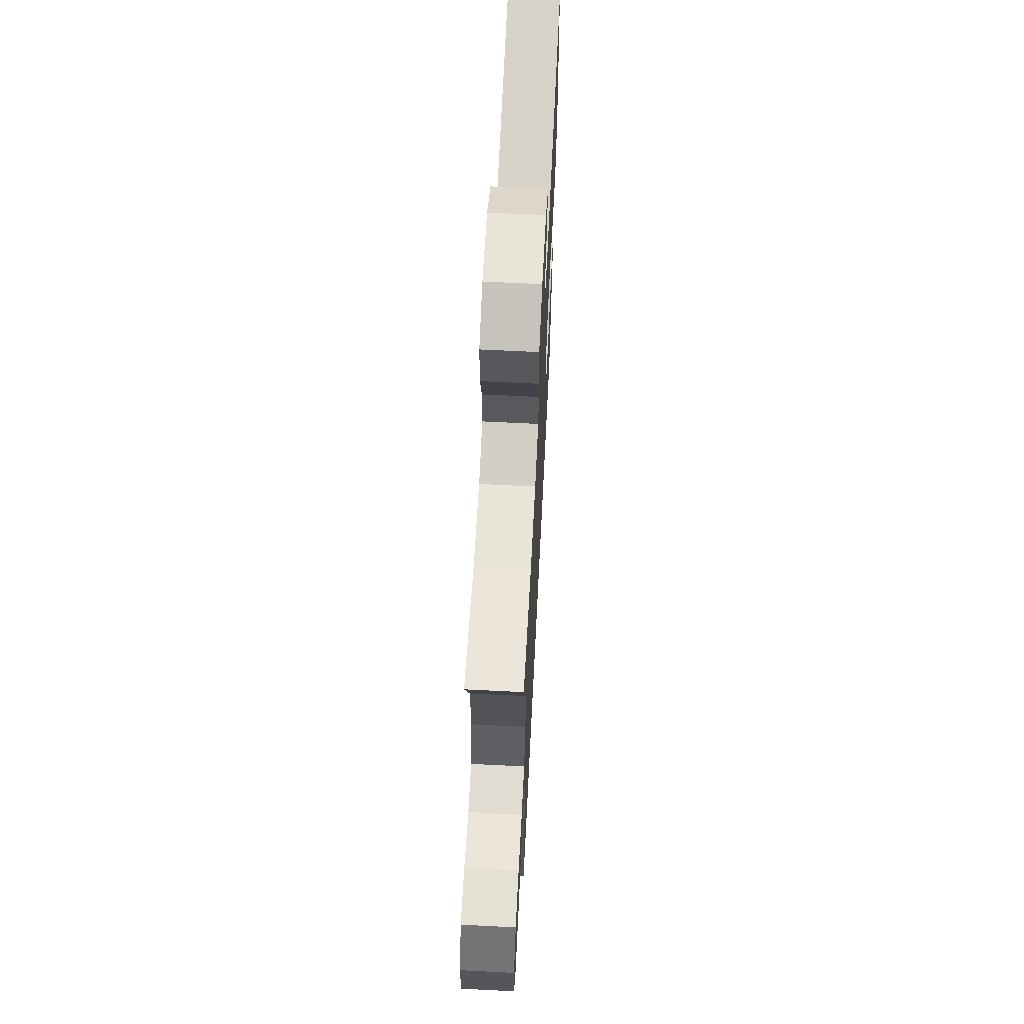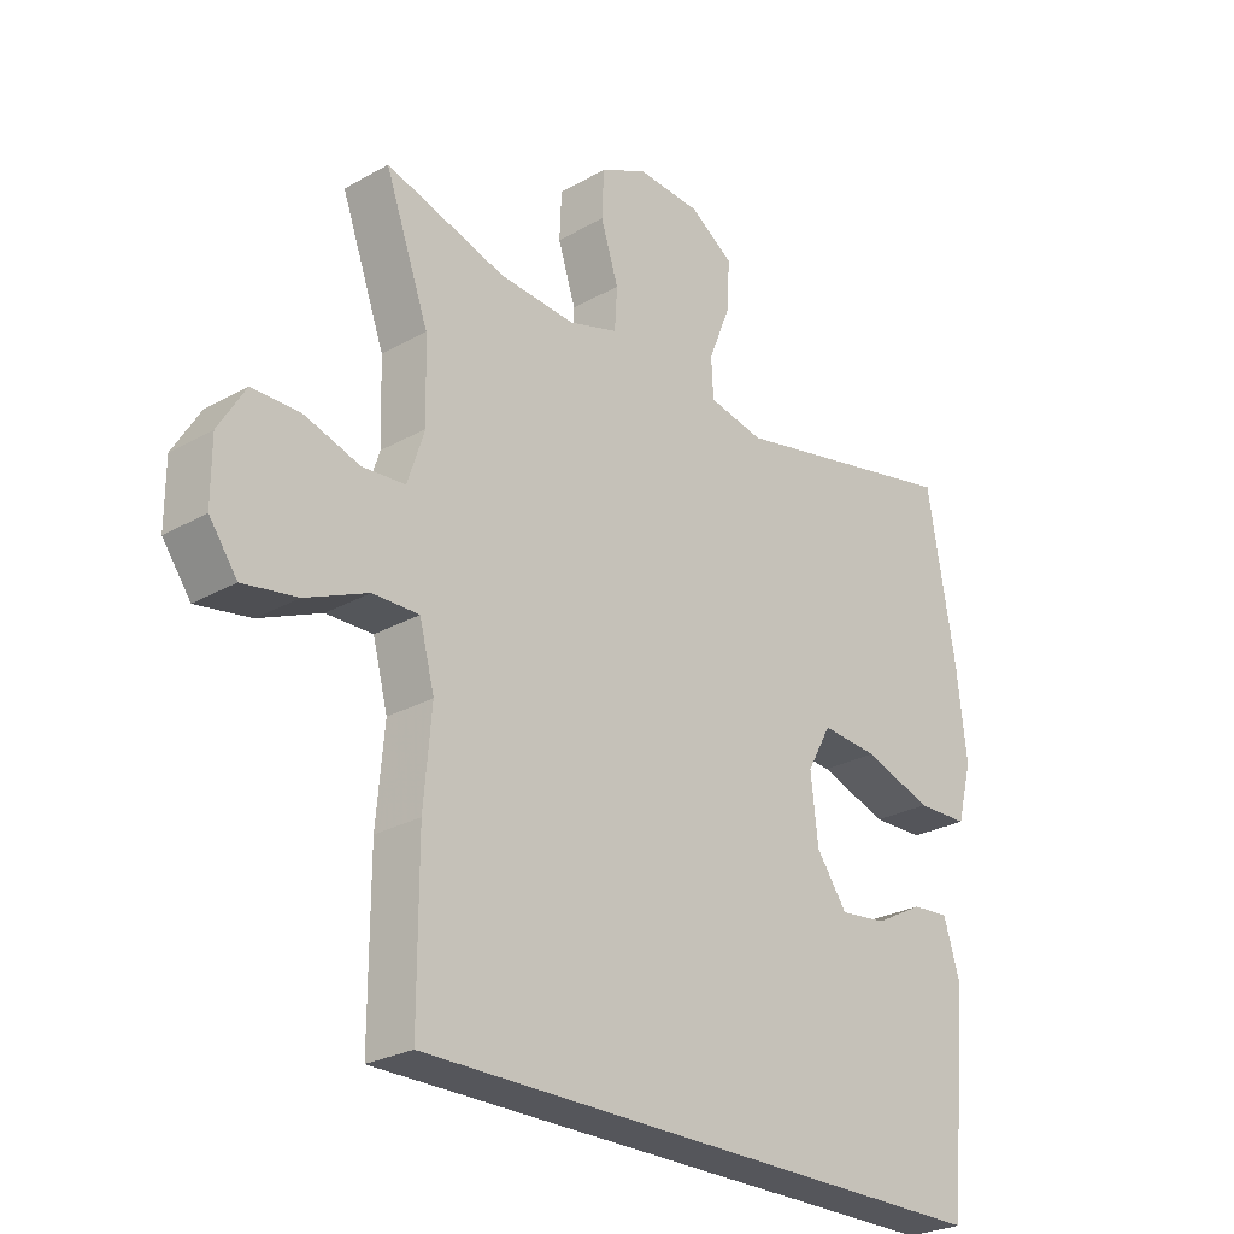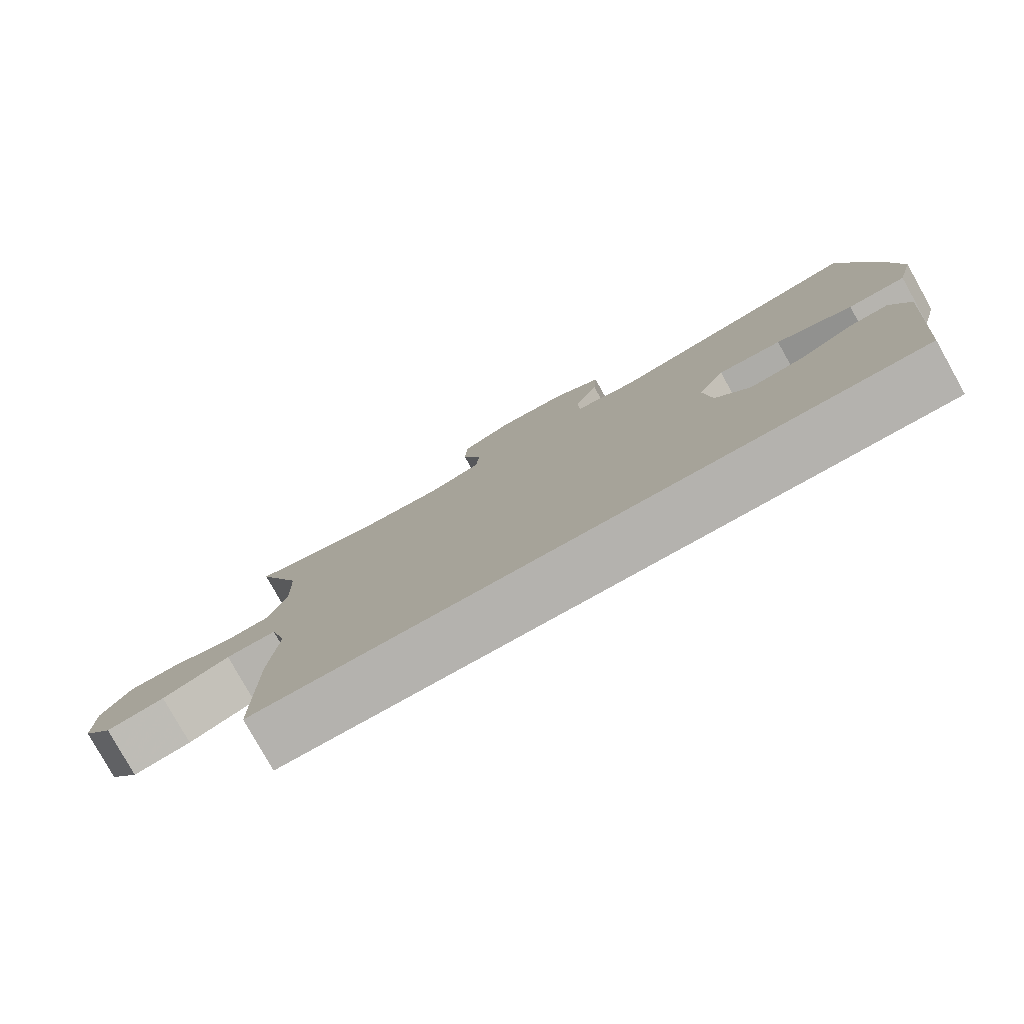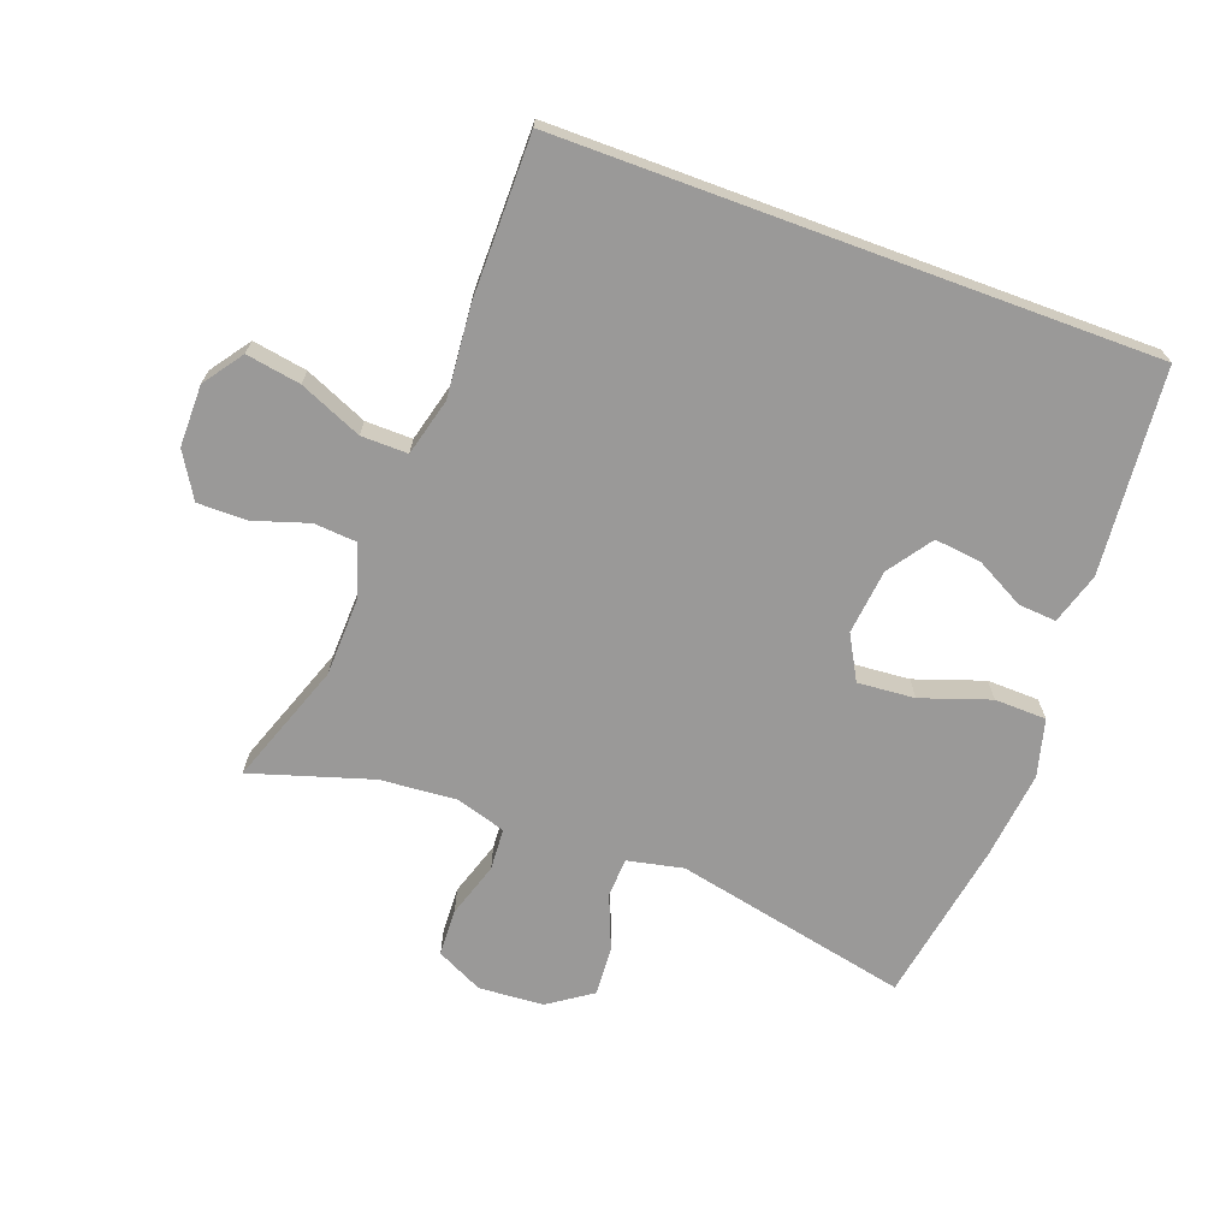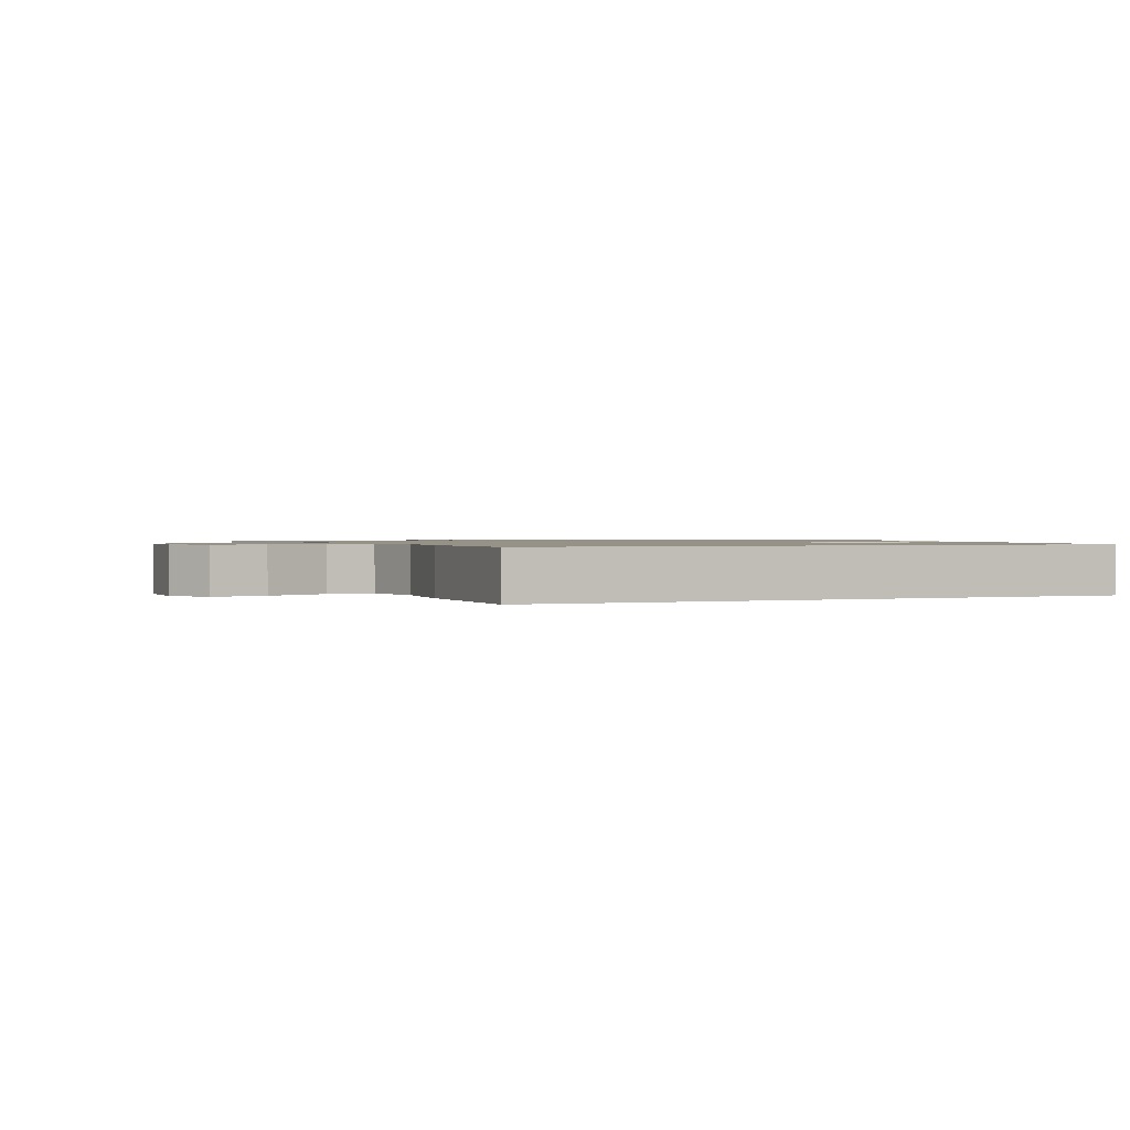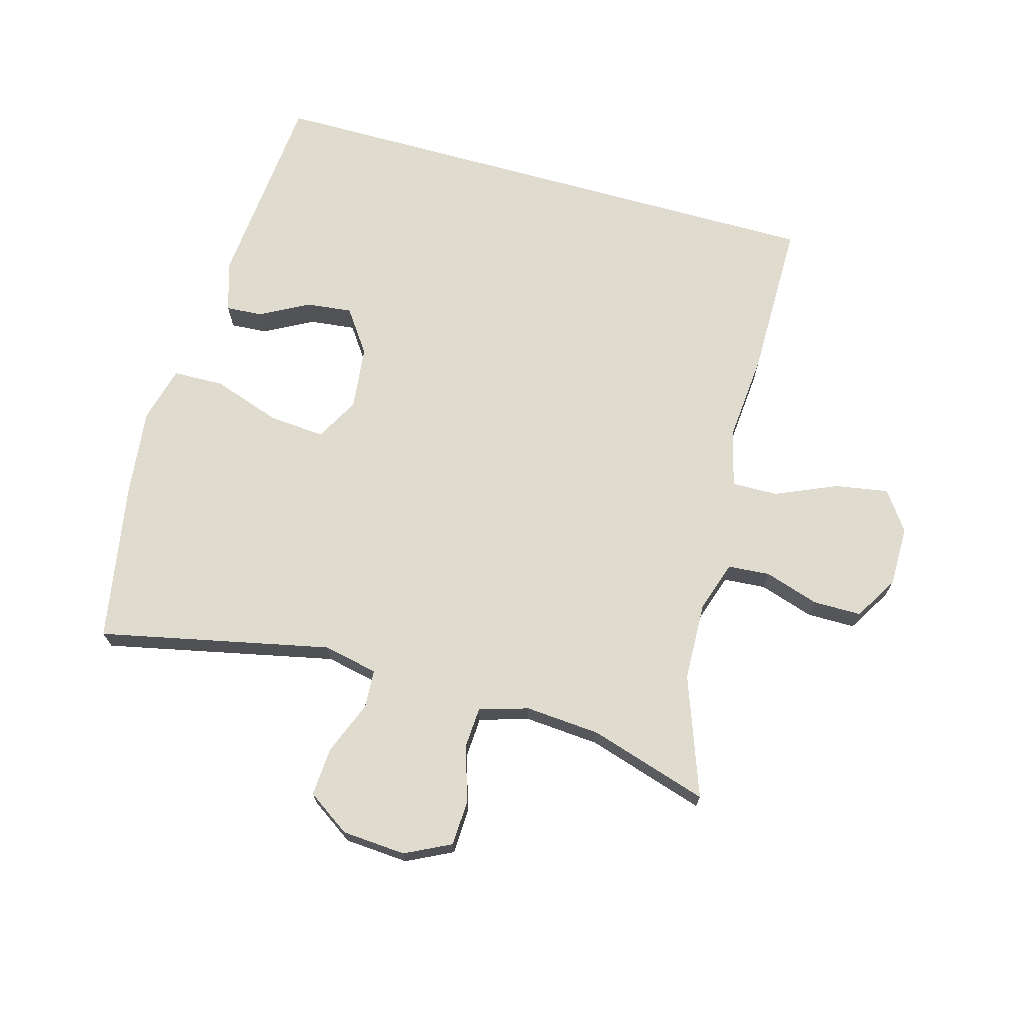
<metadata>
{"format":"obj","ext":"obj","renderer":"f3d","projection":"perspective","resolution":1024,"background":"white","views":[{"elev":64.6,"azim":92.9,"up":"+Z"},{"elev":-26.2,"azim":131.9,"up":"+Z"},{"elev":-79.7,"azim":-150.8,"up":"+Z"},{"elev":-69.1,"azim":159.8,"up":"+Y"},{"elev":1.1,"azim":157.4,"up":"+Y"},{"elev":70.3,"azim":15.6,"up":"+Y"}]}
</metadata>
<code>
v 0.417 0.07 -0.5
v -0.484 0.07 -0.5
v -0.512 0.07 -0.188
v -0.488 0.07 -0.11
v -0.431 0.07 -0.114
v -0.356 0.07 -0.154
v -0.285 0.07 -0.162
v -0.238 0.07 -0.095
v -0.227 0.07 0.004
v -0.264 0.07 0.071
v -0.351 0.07 0.064
v -0.456 0.07 0.028
v -0.535 0.07 0.03
v -0.558 0.07 0.117
v -0.543 0.07 0.252
v -0.5 0.07 0.5
v -0.142 0.07 0.424
v -0.057 0.07 0.442
v -0.054 0.07 0.502
v -0.087 0.07 0.584
v -0.092 0.07 0.66
v -0.026 0.07 0.705
v 0.073 0.07 0.712
v 0.144 0.07 0.677
v 0.147 0.07 0.605
v 0.12 0.07 0.521
v 0.124 0.07 0.457
v 0.2 0.07 0.434
v 0.316 0.07 0.443
v 0.5 0.07 0.5
v 0.433 0.07 0.314
v 0.429 0.07 0.193
v 0.455 0.07 0.114
v 0.52 0.07 0.109
v 0.604 0.07 0.136
v 0.679 0.07 0.136
v 0.72 0.07 0.068
v 0.72 0.07 -0.026
v 0.677 0.07 -0.086
v 0.594 0.07 -0.072
v 0.499 0.07 -0.031
v 0.428 0.07 -0.03
v 0.405 0.07 -0.118
v 0.417 0.07 -0.255
v 0.417 0 -0.5
v -0.484 0 -0.5
v -0.512 0 -0.188
v -0.488 0 -0.11
v -0.431 0 -0.114
v -0.356 0 -0.154
v -0.285 0 -0.162
v -0.238 0 -0.095
v -0.227 0 0.004
v -0.264 0 0.071
v -0.351 0 0.064
v -0.456 0 0.028
v -0.535 0 0.03
v -0.558 0 0.117
v -0.543 0 0.252
v -0.5 0 0.5
v -0.142 0 0.424
v -0.057 0 0.442
v -0.054 0 0.502
v -0.087 0 0.584
v -0.092 0 0.66
v -0.026 0 0.705
v 0.073 0 0.712
v 0.144 0 0.677
v 0.147 0 0.605
v 0.12 0 0.521
v 0.124 0 0.457
v 0.2 0 0.434
v 0.316 0 0.443
v 0.5 0 0.5
v 0.433 0 0.314
v 0.429 0 0.193
v 0.455 0 0.114
v 0.52 0 0.109
v 0.604 0 0.136
v 0.679 0 0.136
v 0.72 0 0.068
v 0.72 0 -0.026
v 0.677 0 -0.086
v 0.594 0 -0.072
v 0.499 0 -0.031
v 0.428 0 -0.03
v 0.405 0 -0.118
v 0.417 0 -0.255
f 1 2 3
f 44 1 3
f 43 44 3
f 39 40 41
f 38 39 41
f 37 38 41
f 36 37 41
f 35 36 41
f 34 35 41
f 33 34 41 42
f 32 33 42 43
f 29 30 31
f 31 32 43
f 29 31 43
f 28 29 43
f 24 25 26
f 23 24 26
f 22 23 26
f 21 22 26
f 20 21 26
f 19 20 26
f 18 19 26 27
f 27 28 43
f 18 27 43
f 17 18 43
f 15 16 17
f 14 15 17
f 13 14 17
f 12 13 17
f 11 12 17
f 3 4 5 6
f 3 6 7
f 43 3 7
f 10 11 17
f 9 10 17 43
f 8 9 43
f 7 8 43
f 47 46 45
f 47 45 88
f 47 88 87
f 85 84 83
f 85 83 82
f 85 82 81
f 85 81 80
f 85 80 79
f 85 79 78
f 86 85 78 77
f 87 86 77 76
f 75 74 73
f 87 76 75
f 87 75 73
f 87 73 72
f 70 69 68
f 70 68 67
f 70 67 66
f 70 66 65
f 70 65 64
f 70 64 63
f 71 70 63 62
f 87 72 71
f 87 71 62
f 87 62 61
f 61 60 59
f 61 59 58
f 61 58 57
f 61 57 56
f 61 56 55
f 50 49 48 47
f 51 50 47
f 51 47 87
f 61 55 54
f 87 61 54 53
f 87 53 52
f 87 52 51
f 1 45 46 2
f 2 46 47 3
f 3 47 48 4
f 4 48 49 5
f 5 49 50 6
f 6 50 51 7
f 7 51 52 8
f 8 52 53 9
f 9 53 54 10
f 10 54 55 11
f 11 55 56 12
f 12 56 57 13
f 13 57 58 14
f 14 58 59 15
f 15 59 60 16
f 16 60 61 17
f 17 61 62 18
f 18 62 63 19
f 19 63 64 20
f 20 64 65 21
f 21 65 66 22
f 22 66 67 23
f 23 67 68 24
f 24 68 69 25
f 25 69 70 26
f 26 70 71 27
f 27 71 72 28
f 28 72 73 29
f 29 73 74 30
f 30 74 75 31
f 31 75 76 32
f 32 76 77 33
f 33 77 78 34
f 34 78 79 35
f 35 79 80 36
f 36 80 81 37
f 37 81 82 38
f 38 82 83 39
f 39 83 84 40
f 40 84 85 41
f 41 85 86 42
f 42 86 87 43
f 43 87 88 44
f 44 88 45 1

</code>
